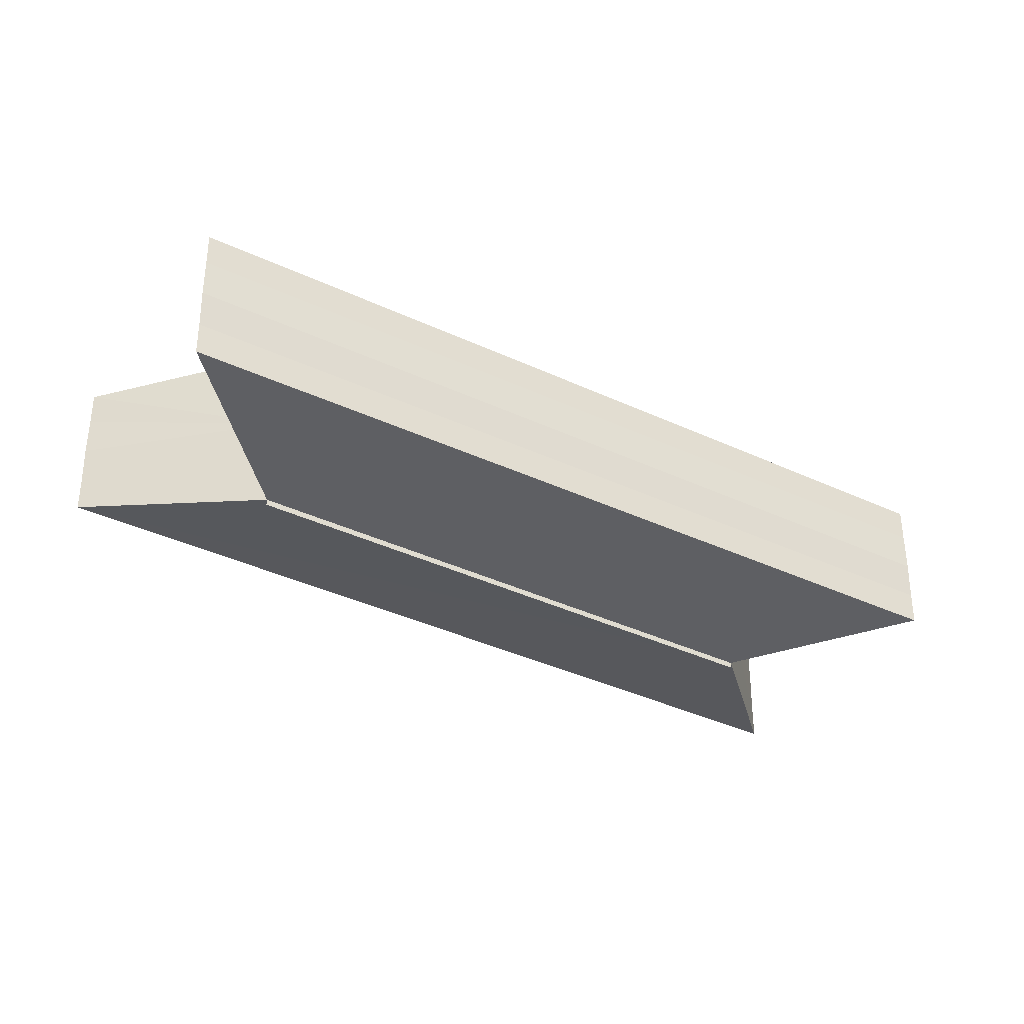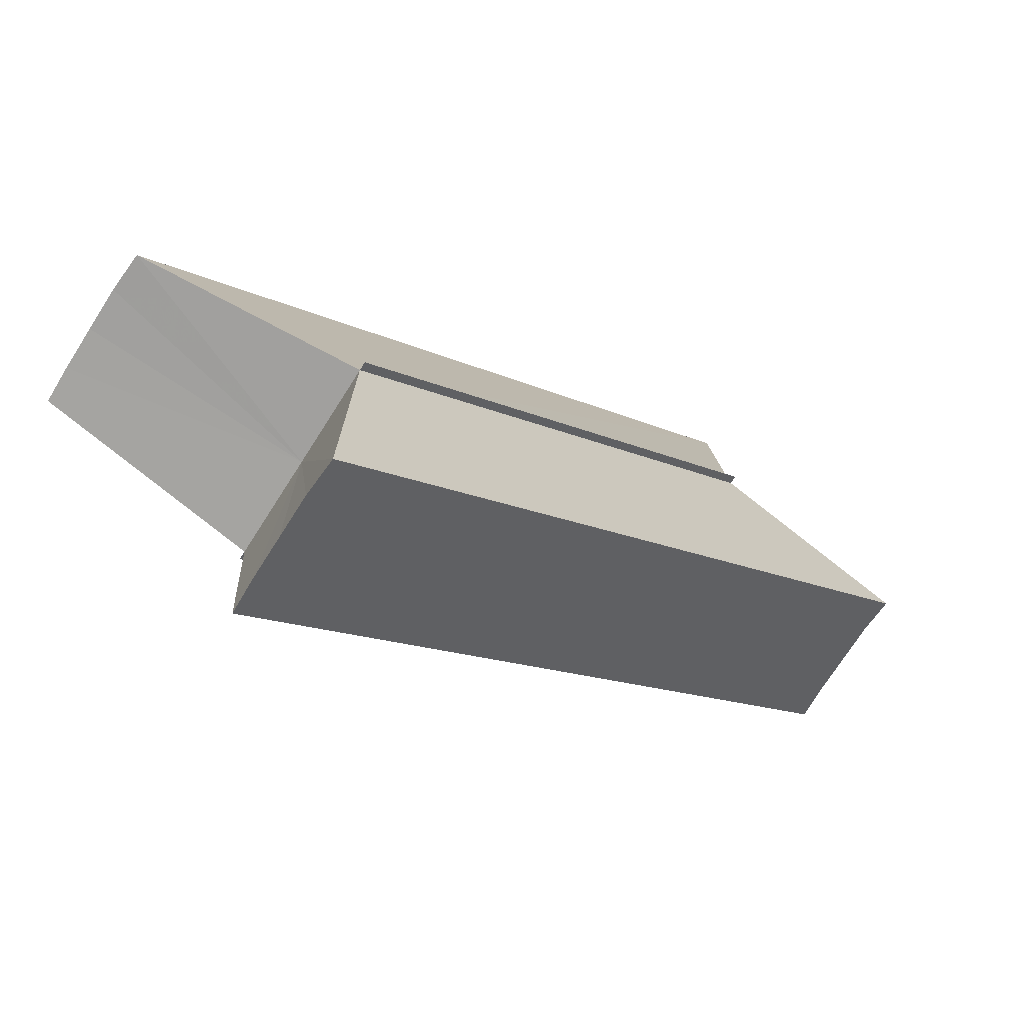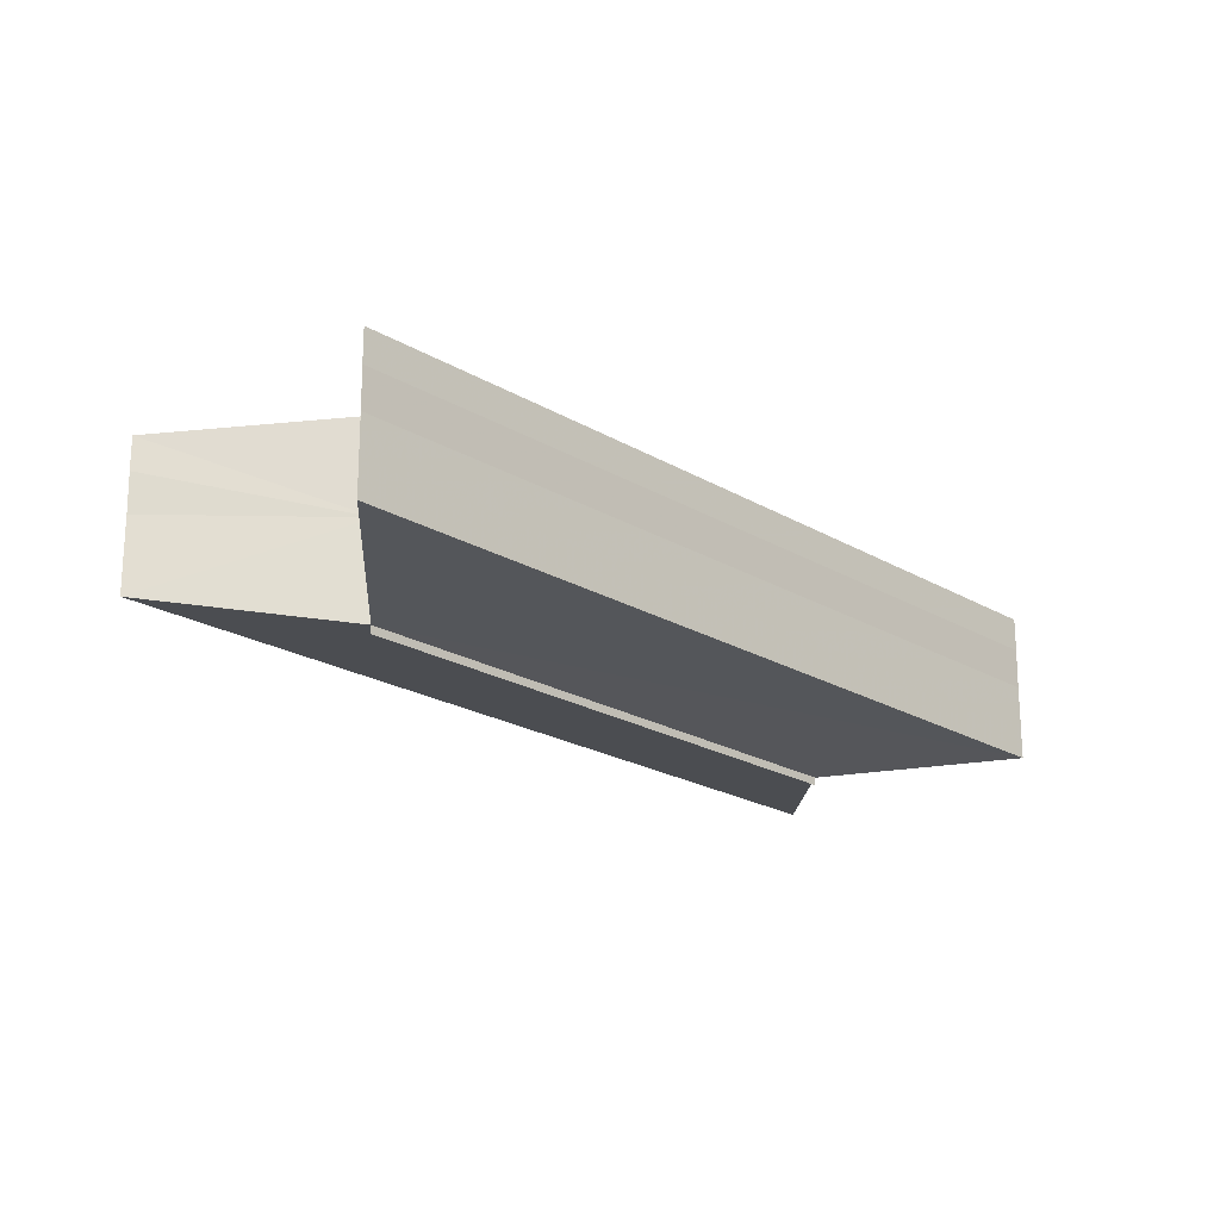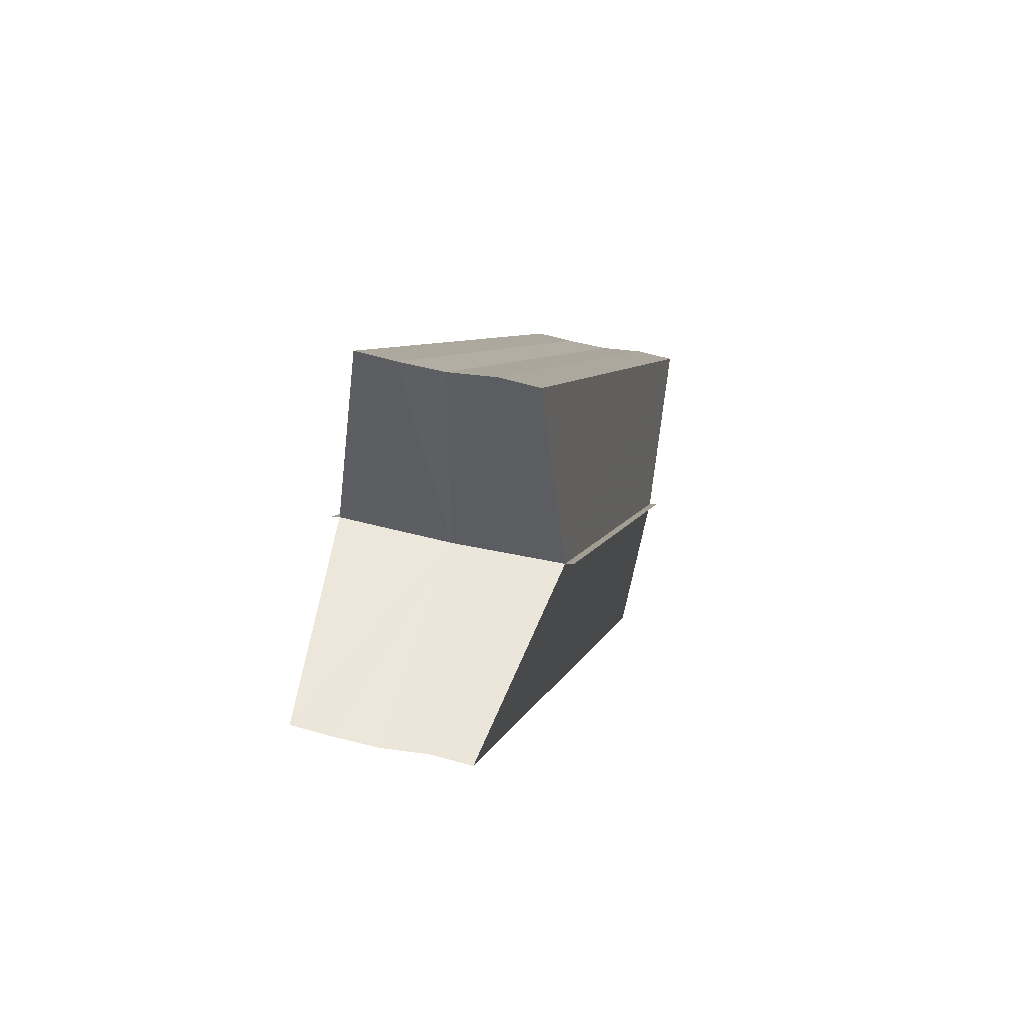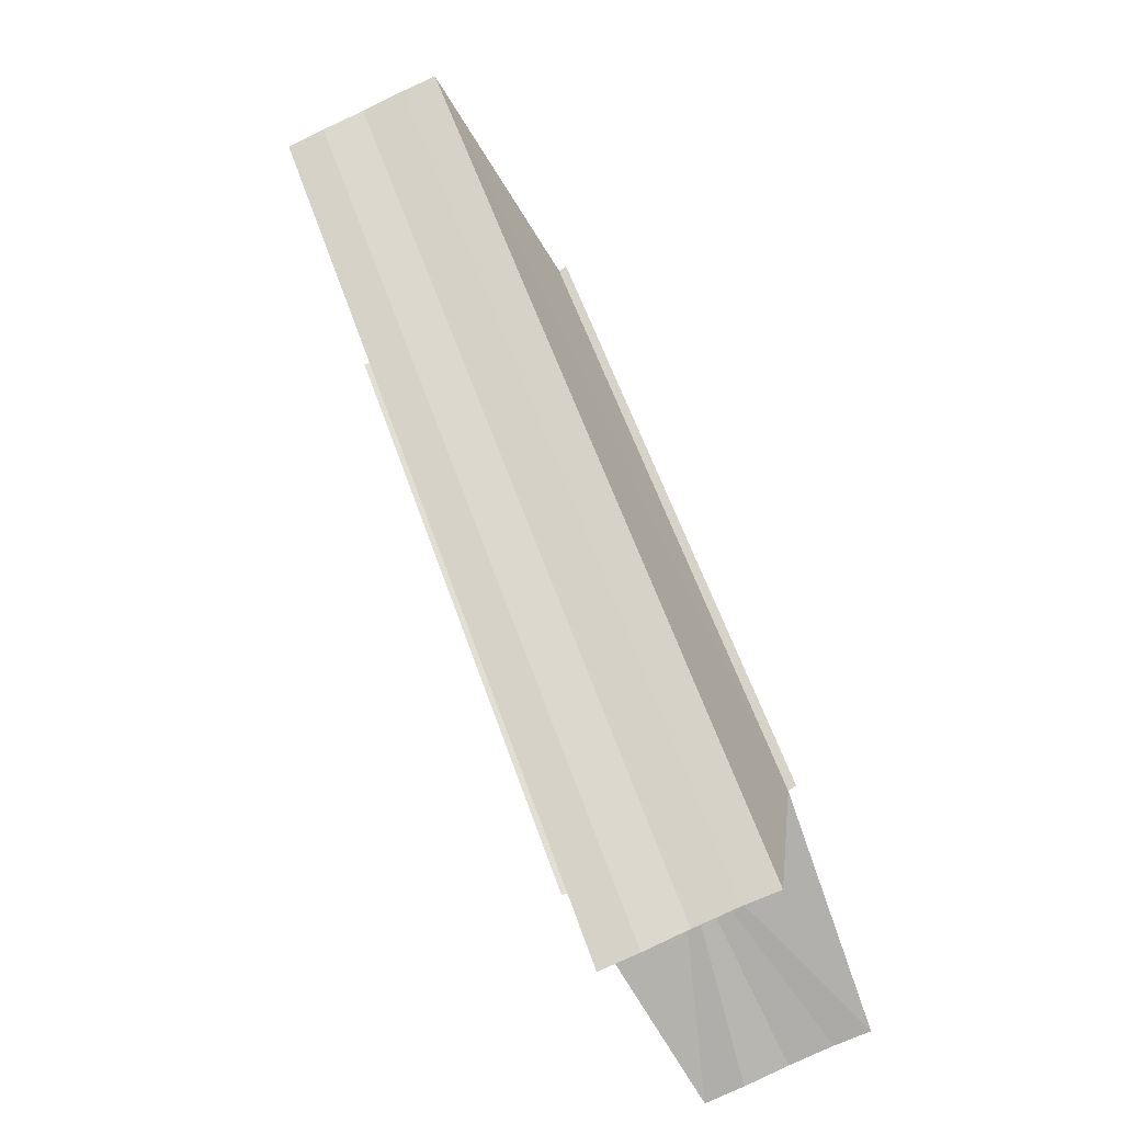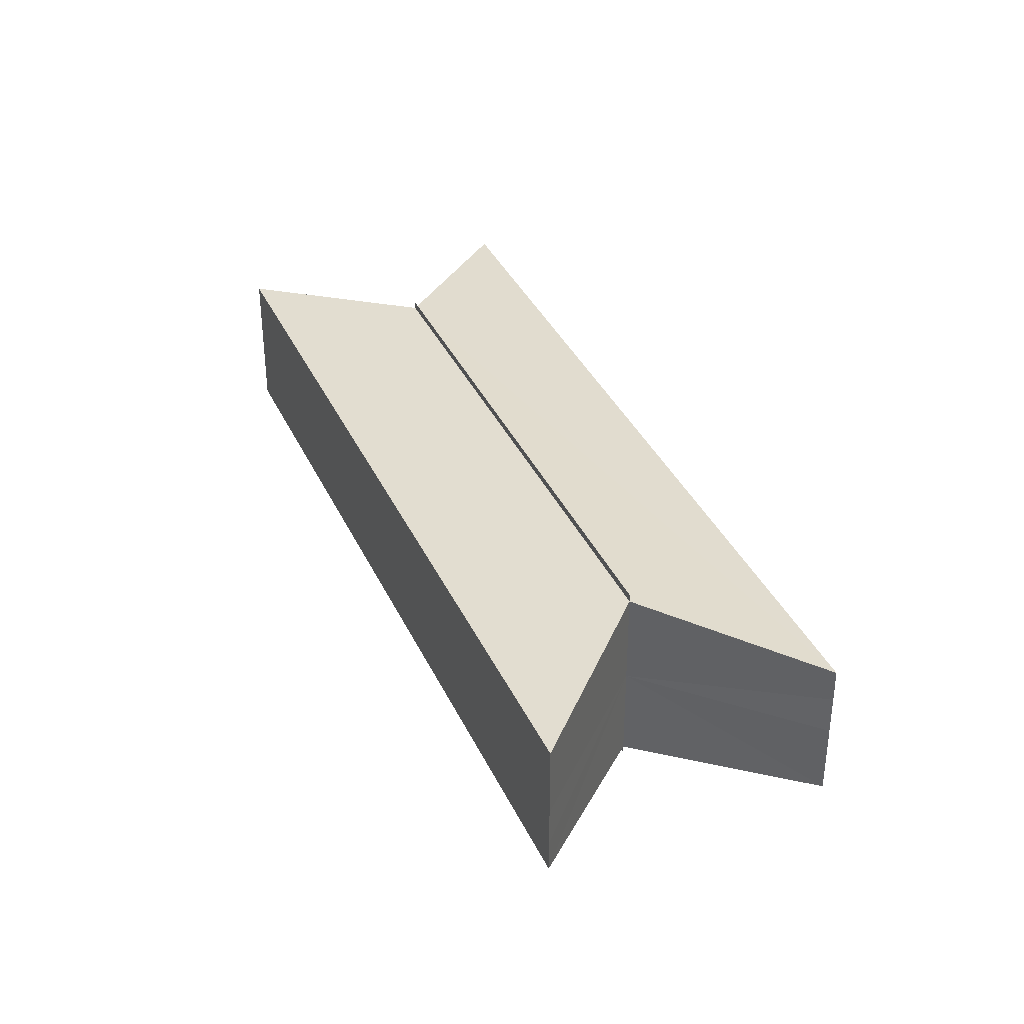
<metadata>
{"format":"obj","ext":"obj","renderer":"f3d","projection":"perspective","resolution":1024,"background":"white","views":[{"elev":-35.8,"azim":-77.0,"up":"+Z"},{"elev":-72.4,"azim":147.0,"up":"+Y"},{"elev":-21.0,"azim":-92.0,"up":"+Z"},{"elev":51.0,"azim":-75.8,"up":"+Y"},{"elev":-78.7,"azim":-64.2,"up":"+Y"},{"elev":36.8,"azim":-157.7,"up":"+Z"}]}
</metadata>
<code>
o 18847
v 2166 1871 7.408
v 2166 1871 7.408
v 2166 1871 7.408
v 2166 1871 7.409
v 2166 1871 7.409
v 2166 1871 7.408
v 2166 1871 7.408
v 2166 1871 7.413
v 2166 1871 7.409
v 2166 1871 7.417
v 2166 1871 7.418
v 2166 1871 7.417
v 2166 1871 7.418
v 2166 1871 7.418
v 2166 1871 7.417
v 2166 1871 7.418
v 2166 1871 7.418
v 2166 1871 7.413
v 2166 1871 7.415
v 2166 1871 7.411
v 2166 1871 7.413
v 2166 1871 7.413
v 2166 1871 7.411
v 2166 1871 7.415
v 2166 1871 7.409
v 2166 1871 7.417
v 2166 1871 7.413
v 2166 1871 7.408
v 2166 1871 7.418
v 2166 1871 7.408
v 2166 1871 7.409
v 2166 1871 7.408
v 2166 1871 7.408
v 2166 1871 7.408
v 2166 1871 7.408
v 2166 1871 7.409
v 2166 1871 7.409
v 2166 1871 7.413
v 2166 1871 7.408
v 2166 1871 7.417
v 2166 1871 7.418
v 2166 1871 7.418
v 2166 1871 7.417
v 2166 1871 7.418
v 2166 1871 7.418
v 2166 1871 7.418
v 2166 1871 7.418
v 2166 1871 7.417
v 2166 1871 7.413
v 2166 1871 7.415
v 2166 1871 7.413
v 2166 1871 7.411
v 2166 1871 7.411
v 2166 1871 7.413
v 2166 1871 7.415
v 2166 1871 7.409
v 2166 1871 7.417
v 2166 1871 7.411
v 2166 1871 7.409
v 2166 1871 7.413
v 2166 1871 7.408
v 2166 1871 7.418
v 2166 1871 7.415
v 2166 1871 7.417
v 2166 1871 7.413
v 2166 1871 7.411
v 2166 1871 7.413
v 2166 1871 7.415
v 2166 1871 7.415
v 2166 1871 7.413
v 2166 1871 7.411
v 2166 1871 7.413
v 2166 1871 7.417
v 2166 1871 7.415
v 2166 1871 7.409
v 2166 1871 7.411
v 2166 1871 7.417
v 2166 1871 7.415
v 2166 1871 7.409
v 2166 1871 7.411
v 2166 1871 7.413
v 2166 1871 7.415
v 2166 1871 7.413
v 2166 1871 7.411
v 2166 1871 7.411
v 2166 1871 7.413
v 2166 1871 7.409
v 2166 1871 7.411
v 2166 1871 7.415
v 2166 1871 7.413
v 2166 1871 7.417
v 2166 1871 7.415
f 1 2 3
f 4 2 5
f 3 6 7
f 5 6 7
f 8 9 7
f 8 10 11
f 12 13 11
f 14 13 11
f 15 16 12
f 17 16 14
f 18 19 10
f 18 20 9
f 18 21 19
f 18 22 20
f 18 23 21
f 18 24 22
f 18 25 23
f 18 26 24
f 27 28 25
f 27 29 26
f 30 31 32
f 30 33 32
f 32 34 35
f 32 36 37
f 38 36 39
f 38 40 41
f 42 40 43
f 42 44 45
f 46 47 42
f 46 48 42
f 49 50 40
f 49 51 50
f 49 52 51
f 49 53 36
f 49 54 53
f 49 55 54
f 49 56 52
f 49 57 55
f 58 56 59
f 60 61 56
f 60 62 57
f 63 57 64
f 65 66 58
f 67 68 63
f 69 70 65
f 71 72 67
f 73 74 69
f 75 76 71
f 77 78 73
f 79 80 75
f 78 81 82
f 80 83 84
f 81 85 86
f 85 87 88
f 83 89 90
f 89 91 92

</code>
